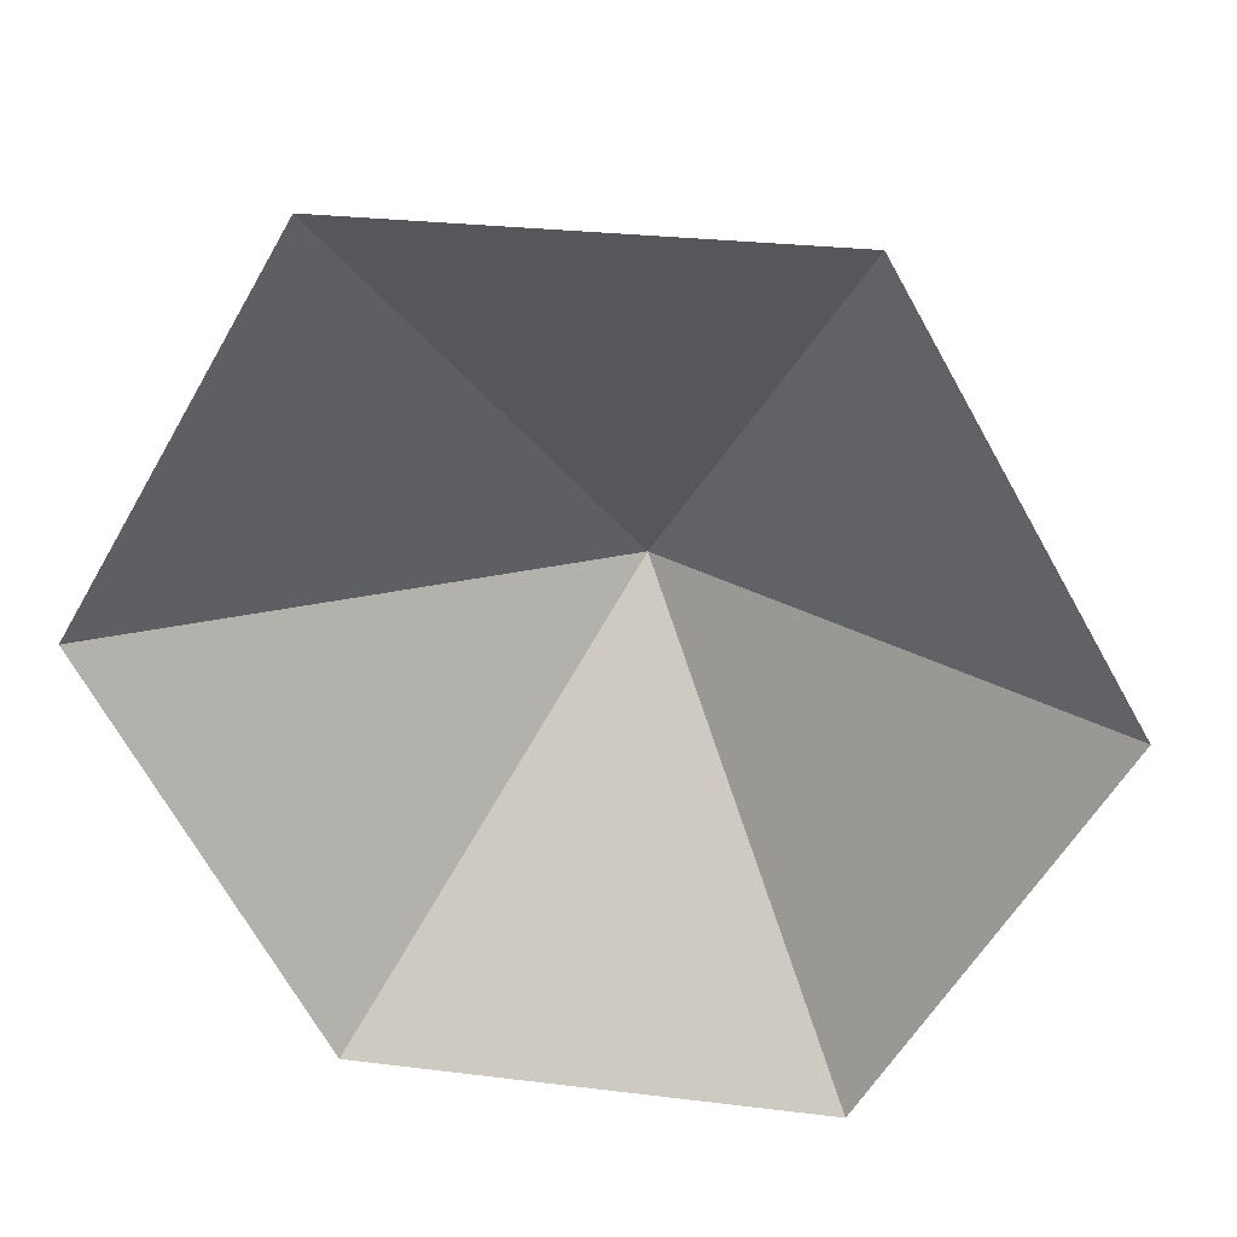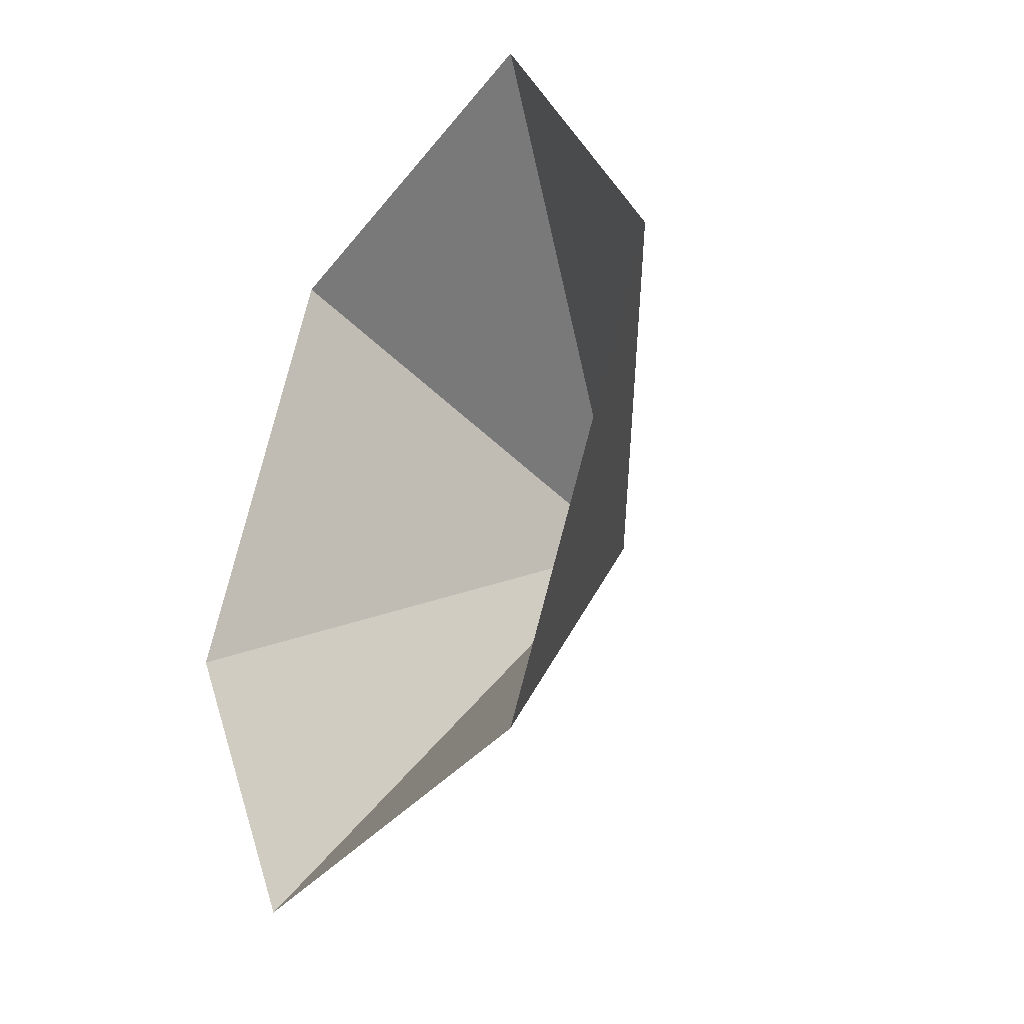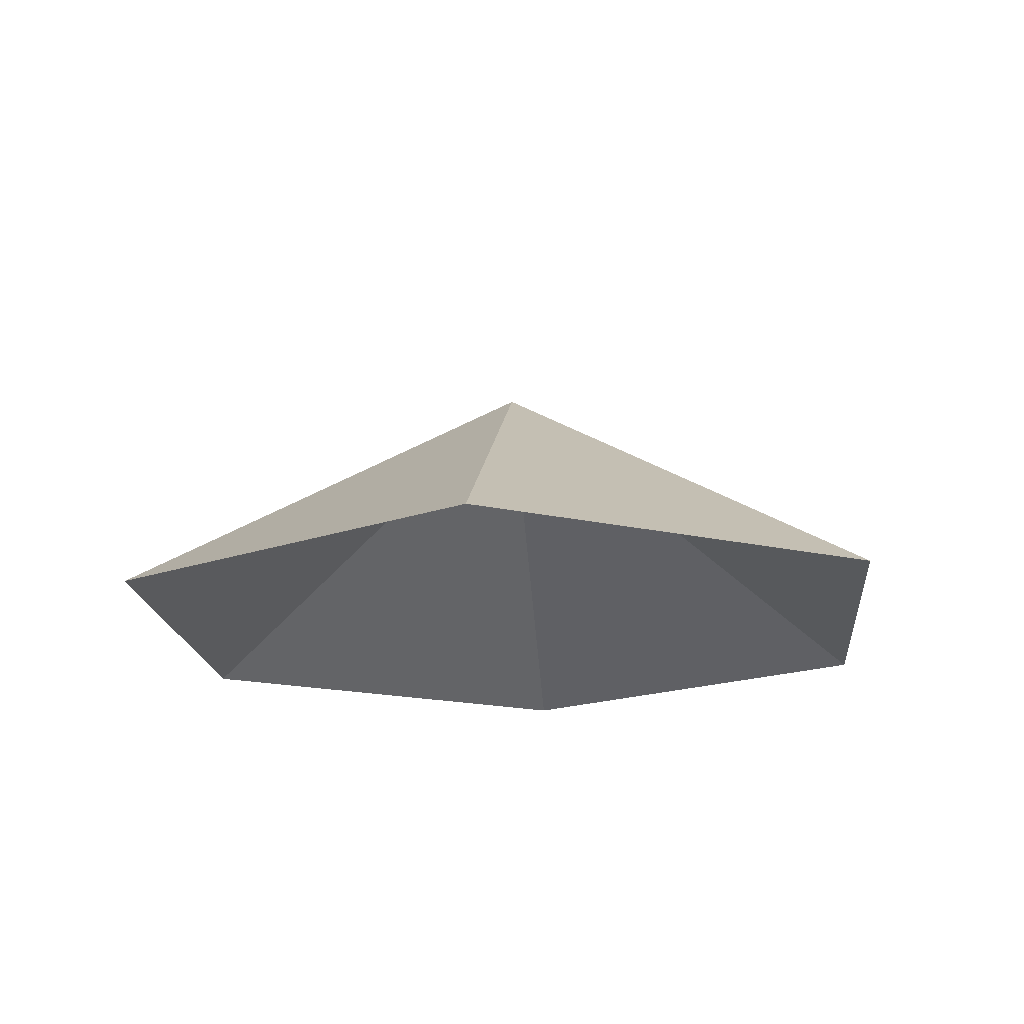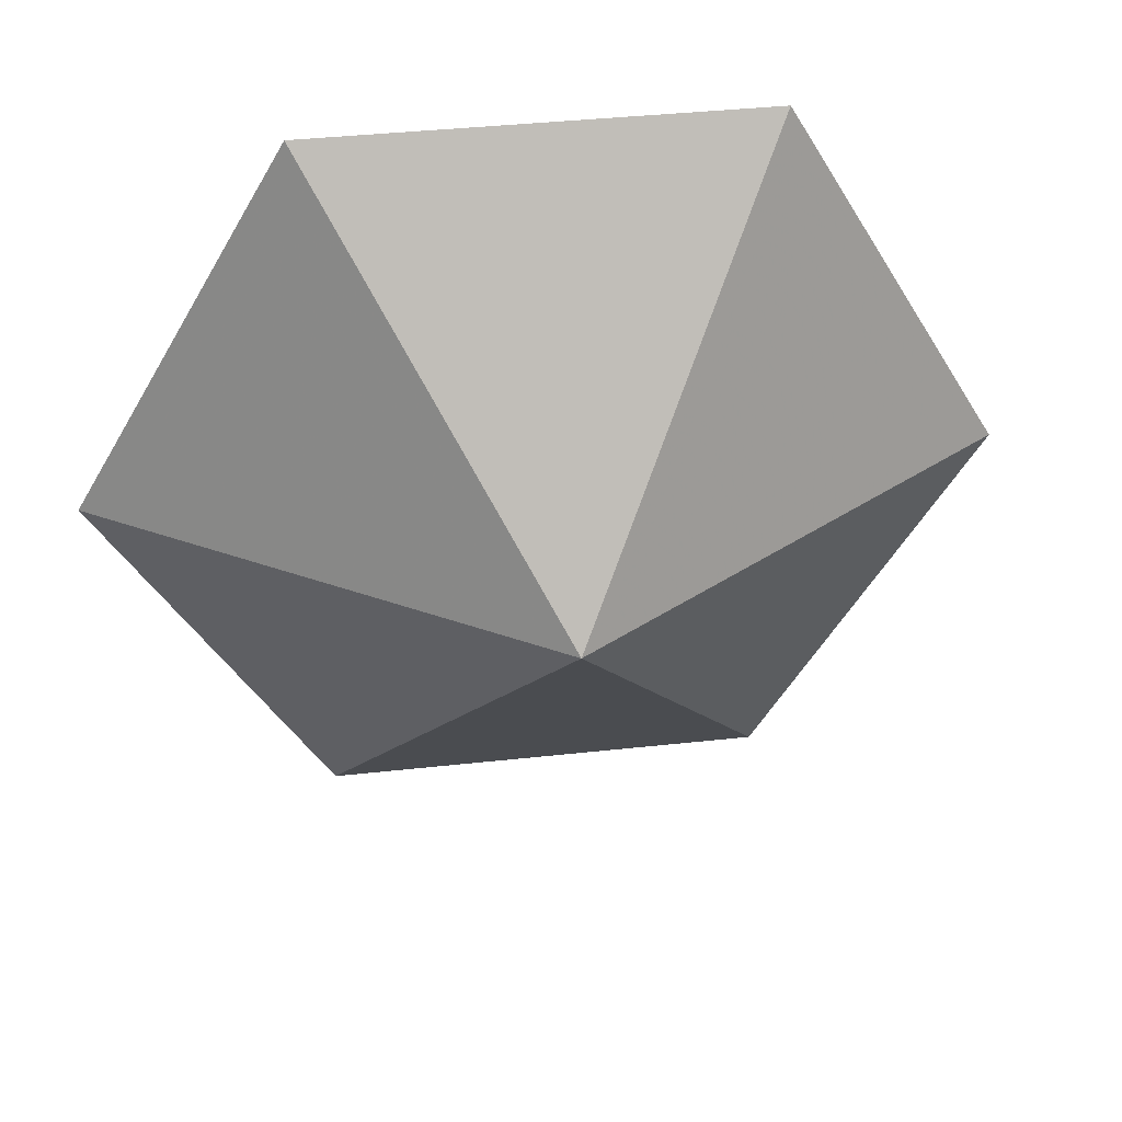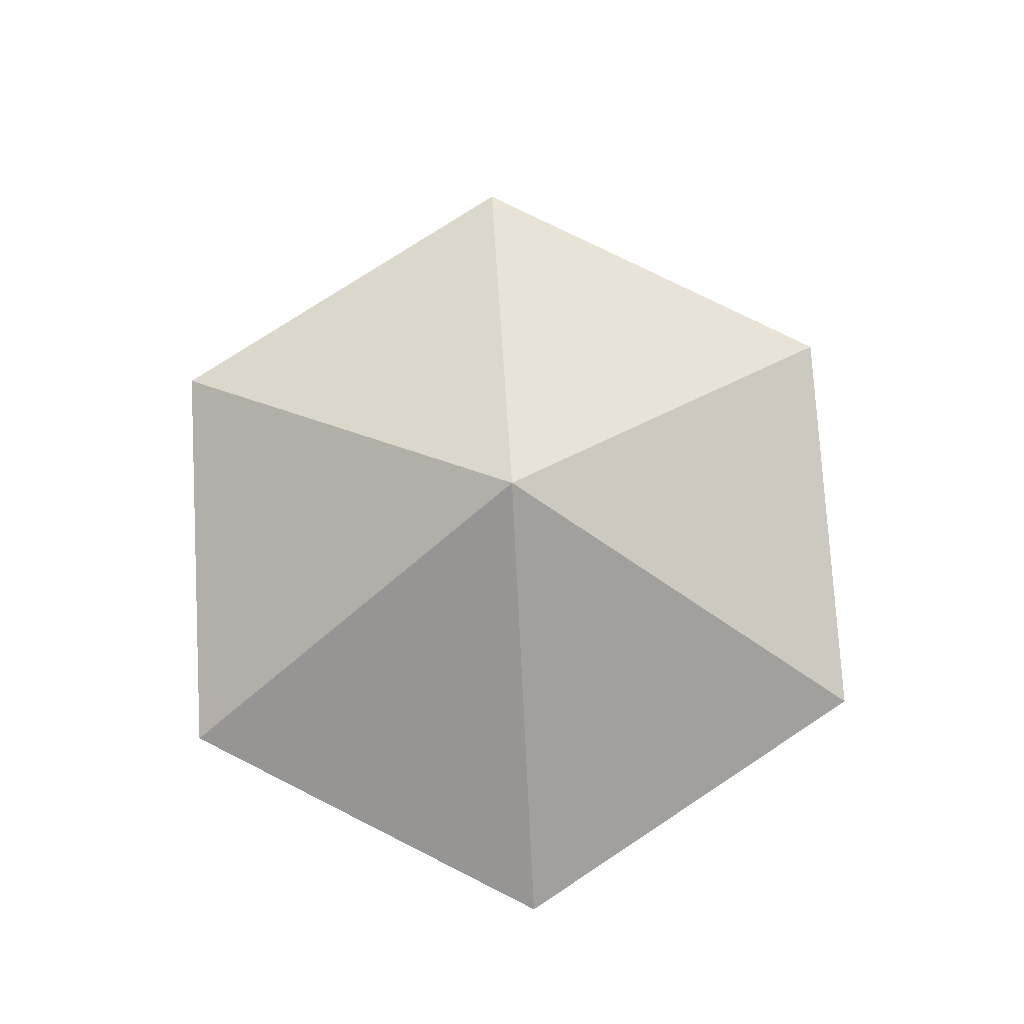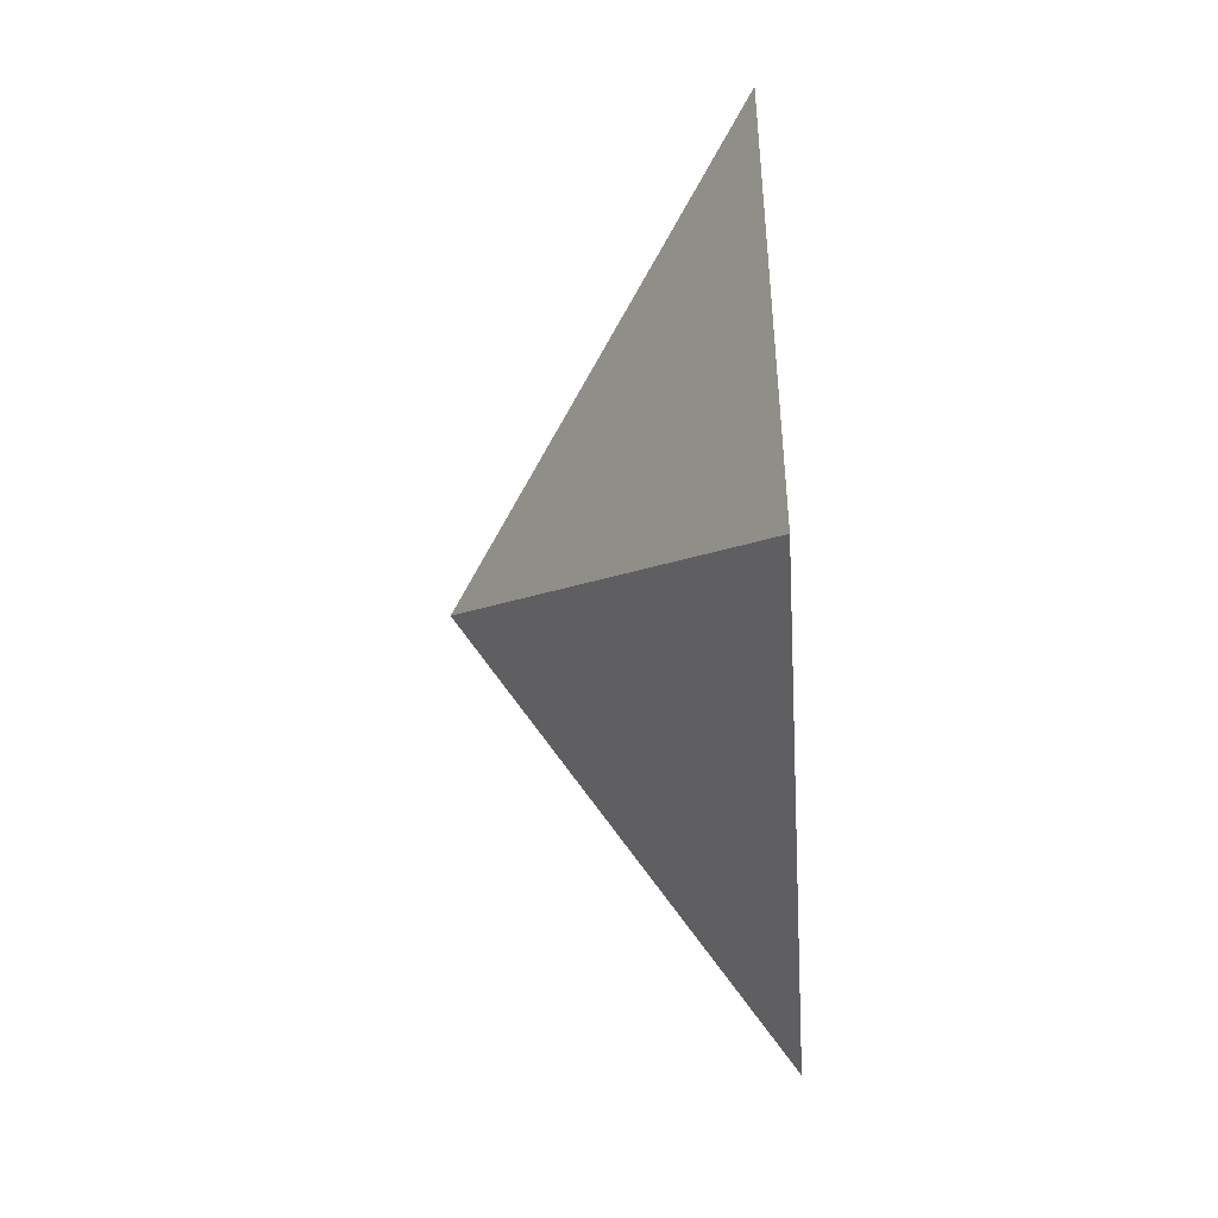
<metadata>
{"format":"obj","ext":"obj","renderer":"f3d","projection":"perspective","resolution":1024,"background":"white","views":[{"elev":26.5,"azim":-169.0,"up":"+Y"},{"elev":-33.2,"azim":-121.1,"up":"+Y"},{"elev":-18.0,"azim":95.5,"up":"+Z"},{"elev":40.0,"azim":-7.7,"up":"+Y"},{"elev":76.5,"azim":-153.3,"up":"+Z"},{"elev":-66.0,"azim":92.7,"up":"+Y"}]}
</metadata>
<code>
v 0 0 0
v 3.562 0 0
v 5.343 3.085 0
v 3.562 6.17 0
v 0 6.17 0
v -1.781 3.085 0
v 1.781 3.085 2.175
f 1 2 7
f 2 3 7
f 3 4 7
f 4 5 7
f 5 6 7
f 6 1 7

</code>
